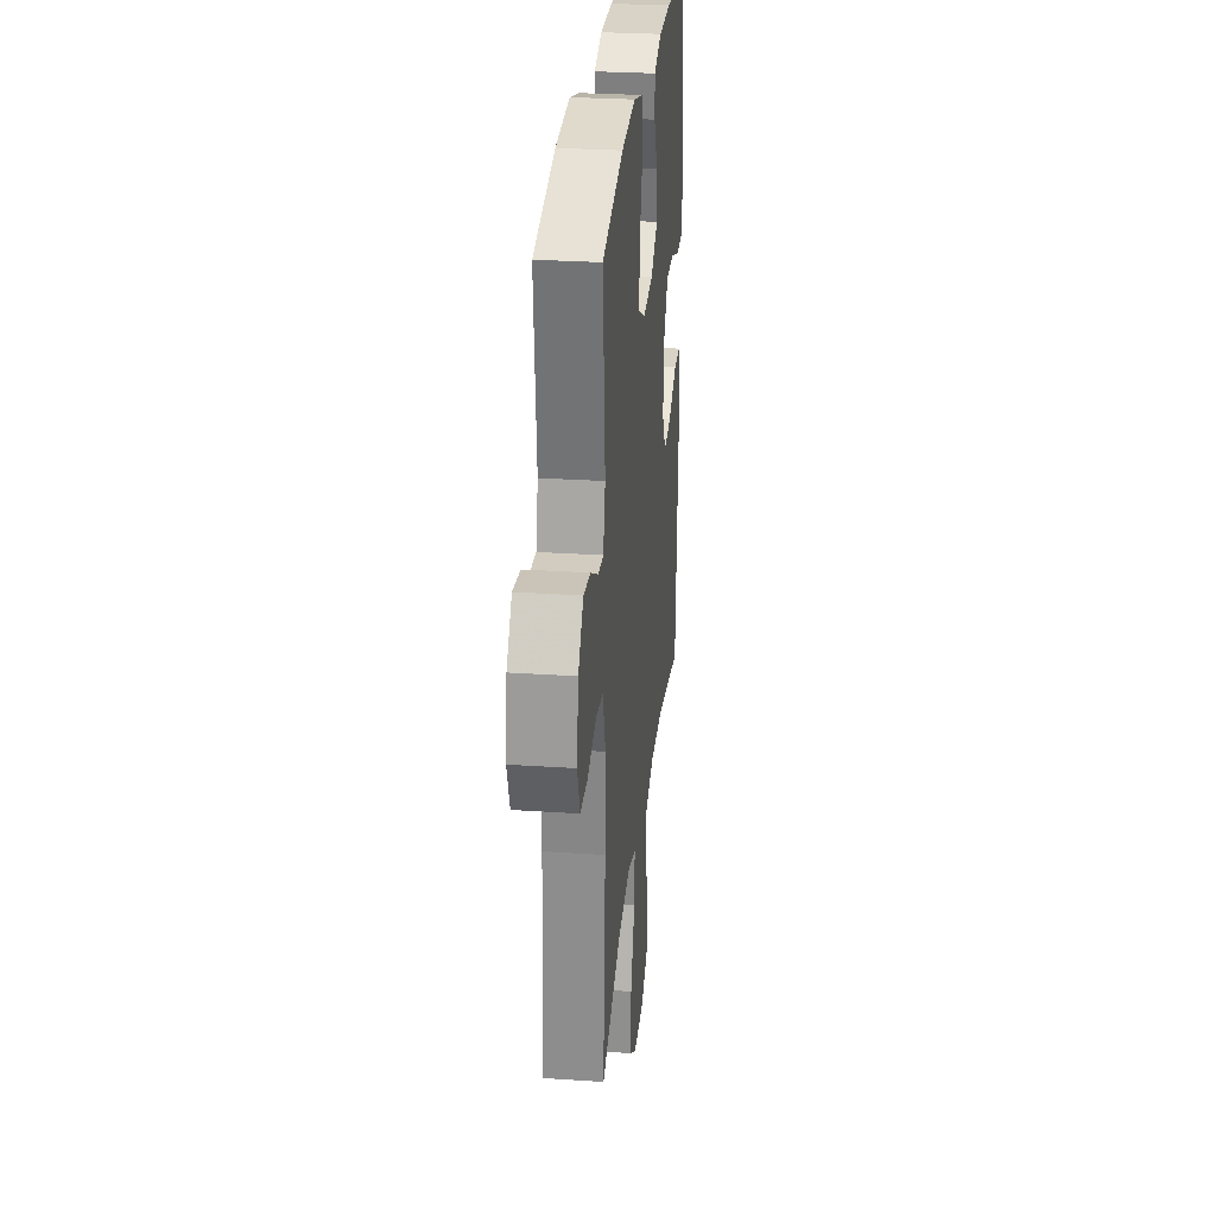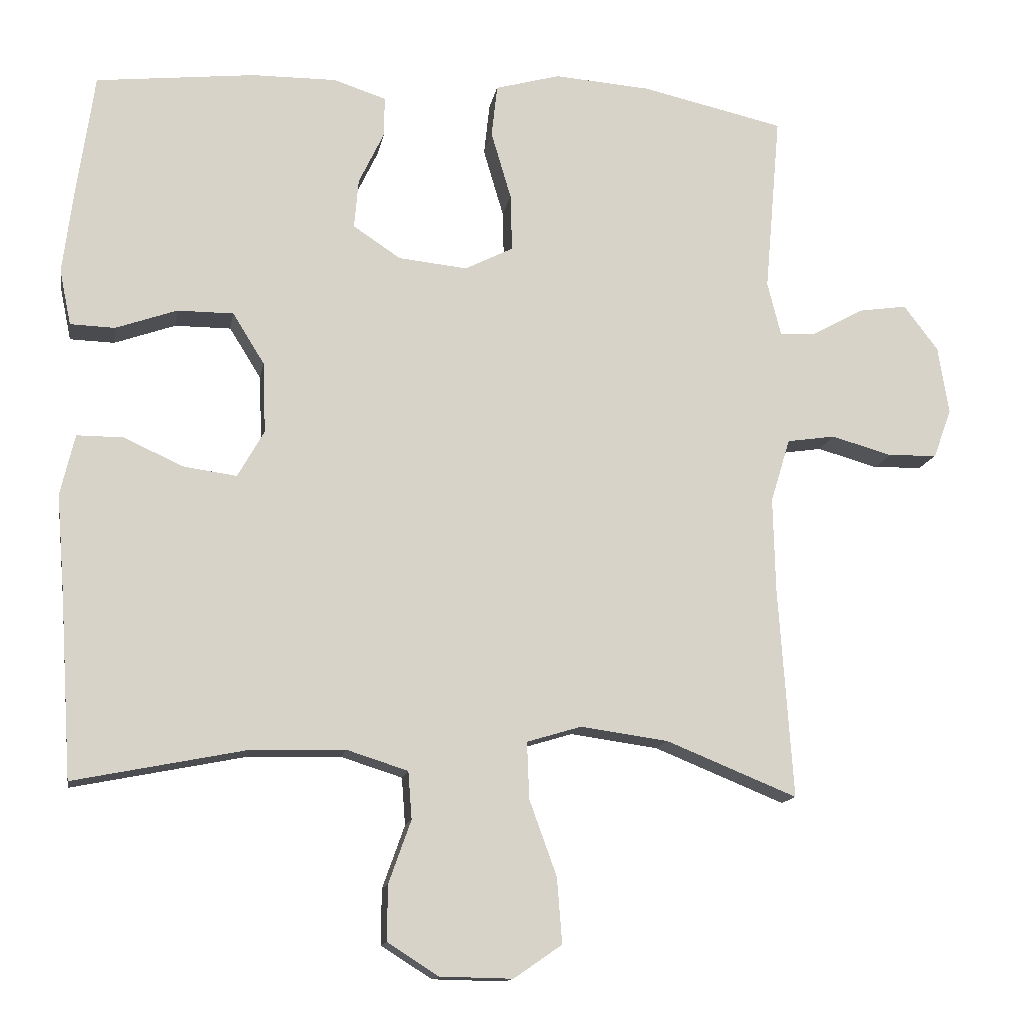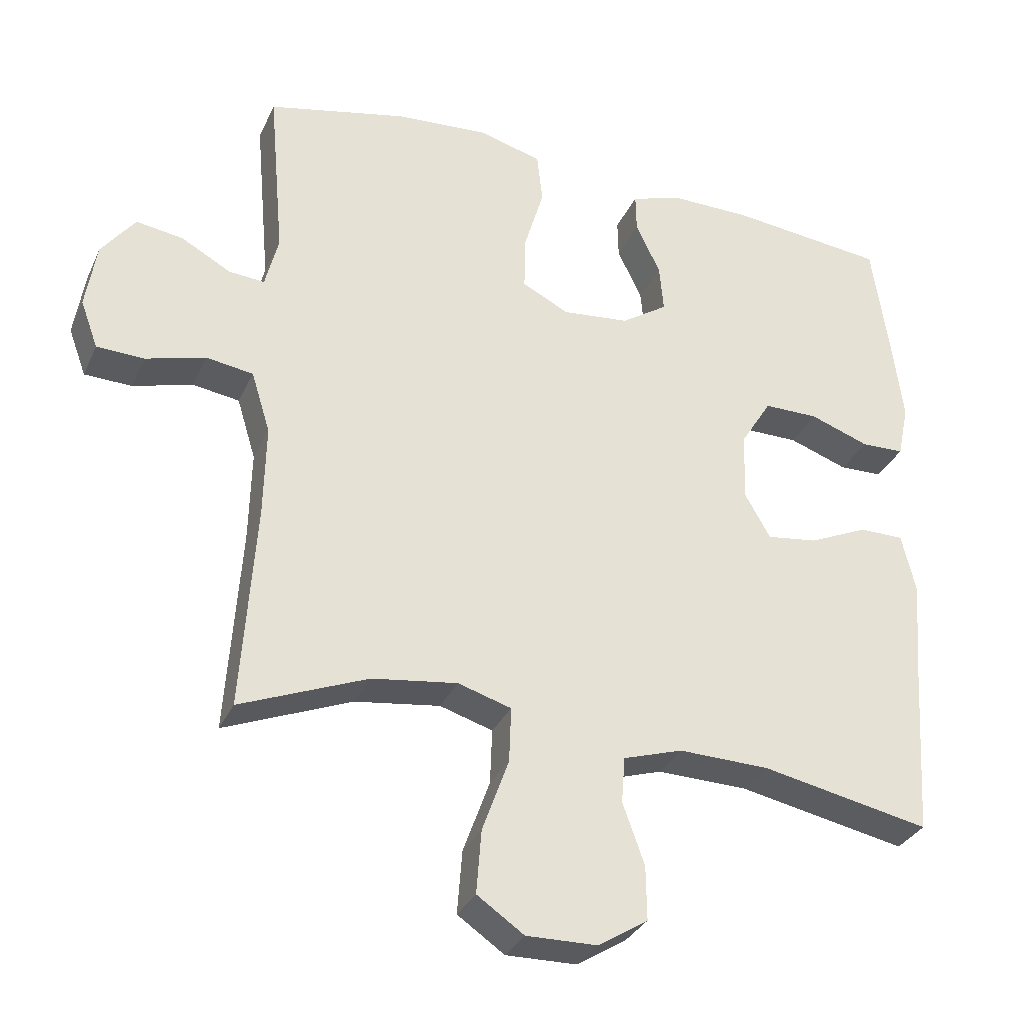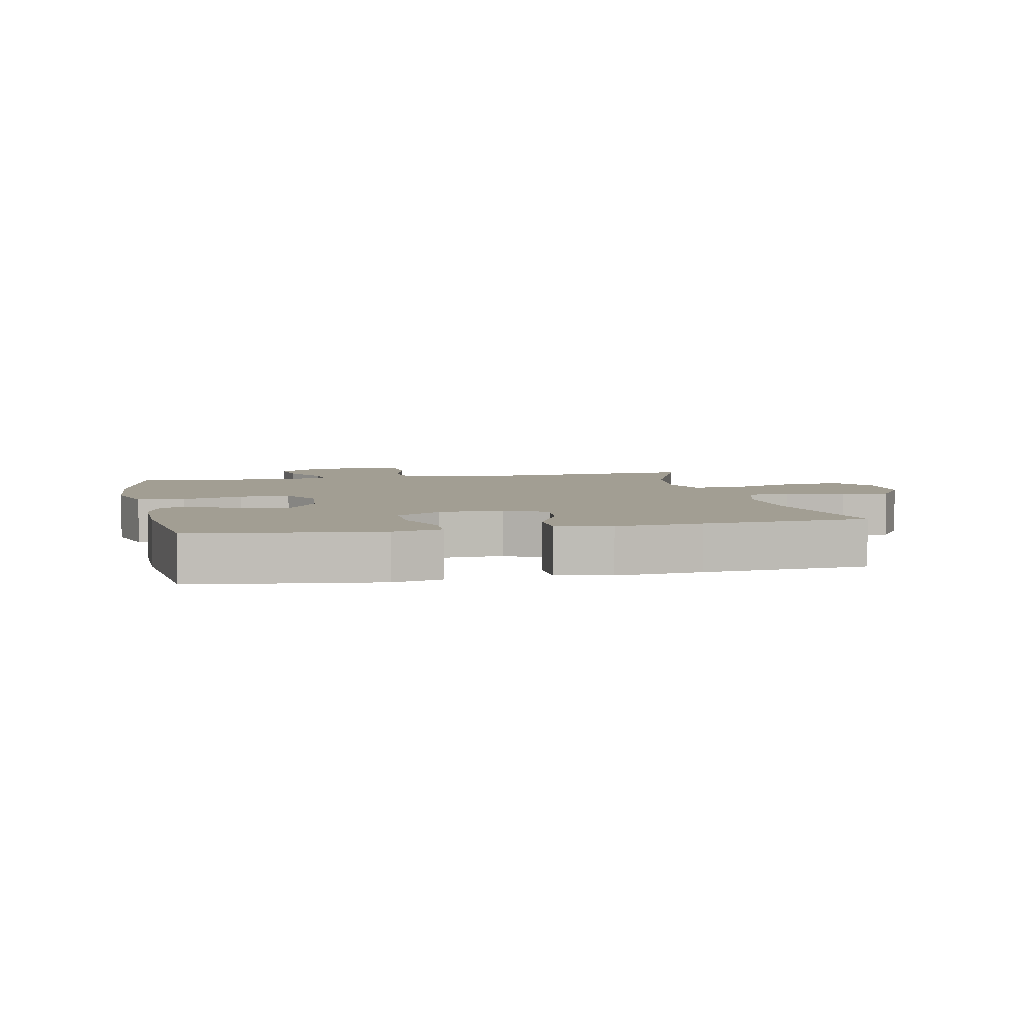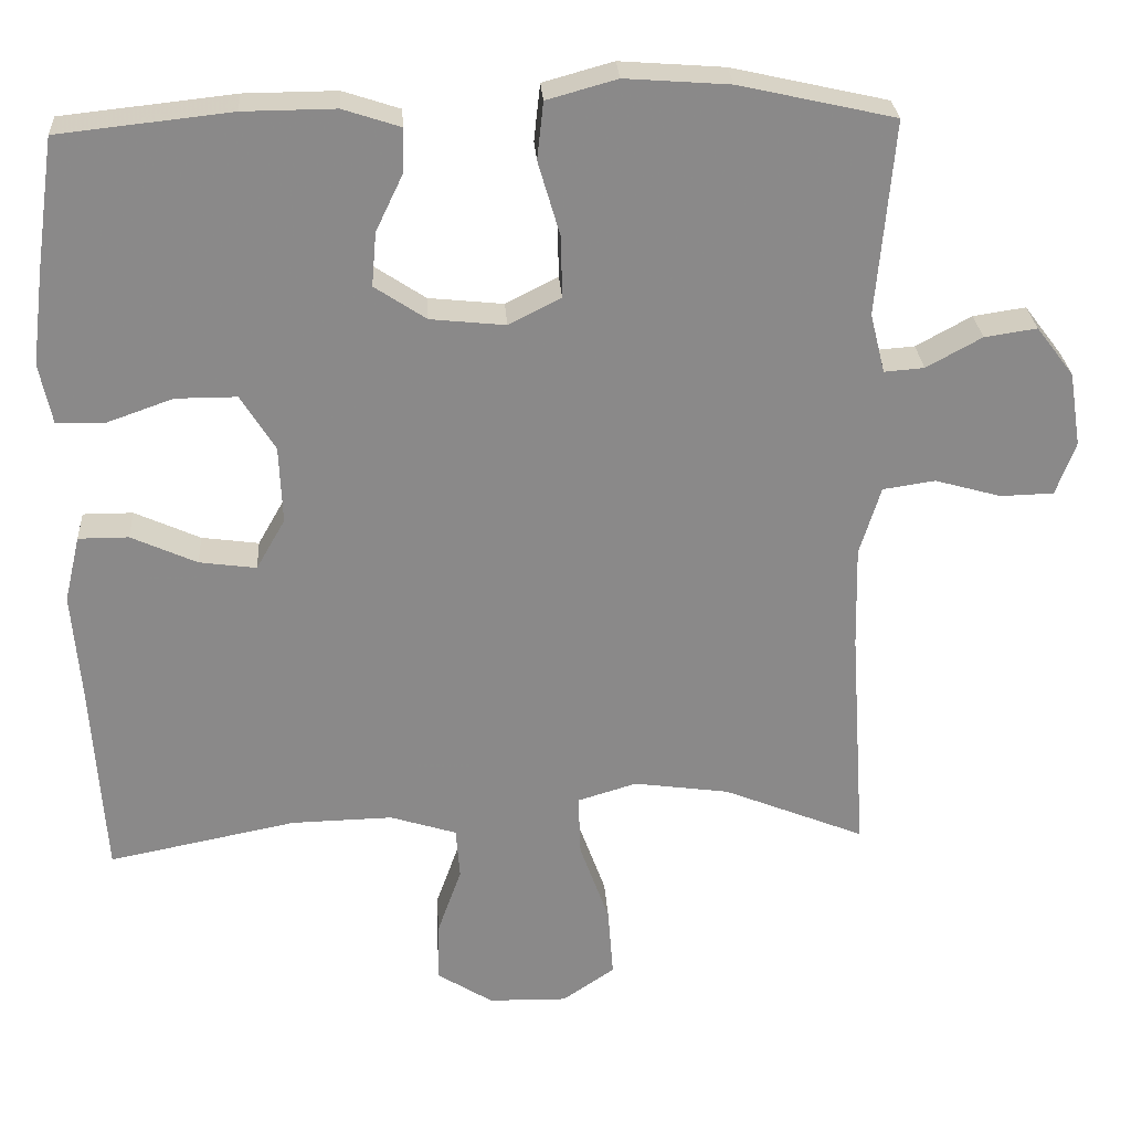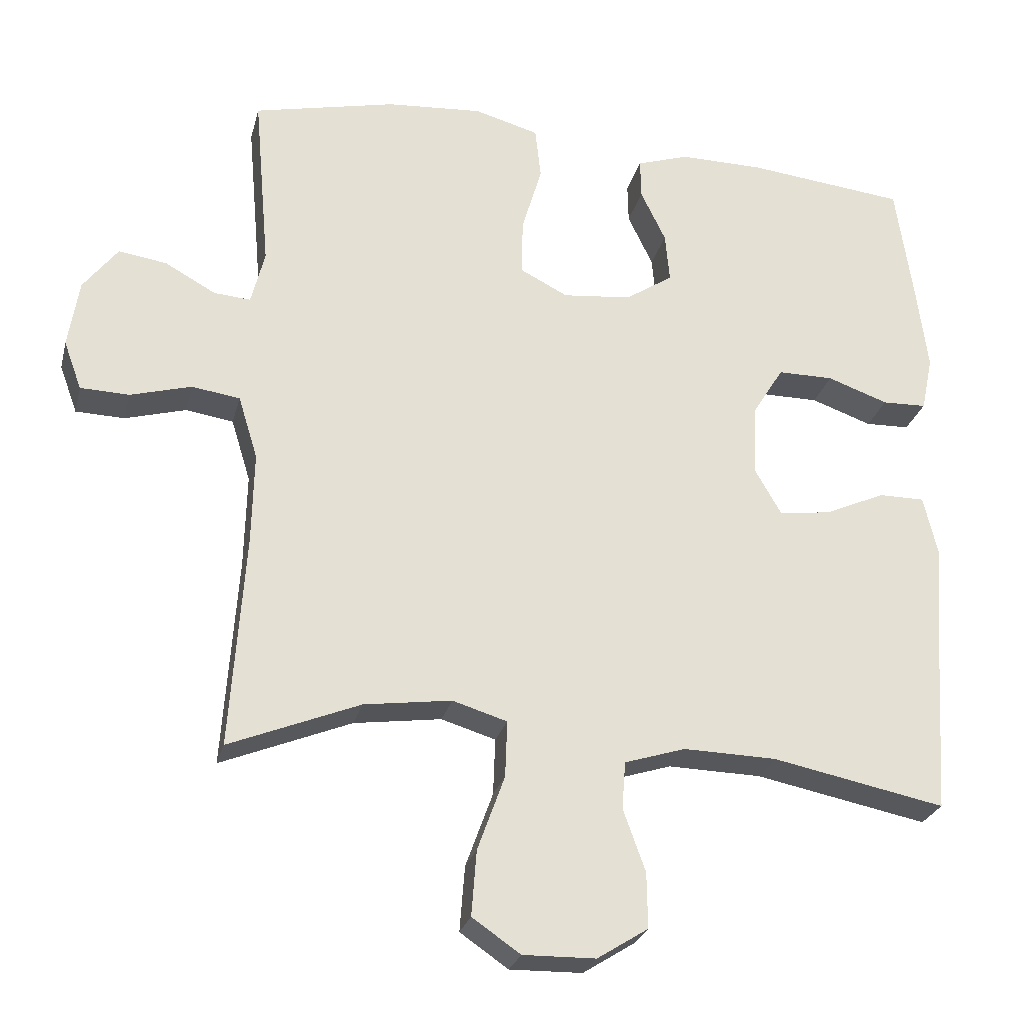
<metadata>
{"format":"obj","ext":"obj","renderer":"f3d","projection":"perspective","resolution":1024,"background":"white","views":[{"elev":28.3,"azim":-84.2,"up":"+Z"},{"elev":-13.6,"azim":170.3,"up":"+Z"},{"elev":-32.0,"azim":-21.6,"up":"+Z"},{"elev":5.1,"azim":77.7,"up":"+Y"},{"elev":27.0,"azim":176.4,"up":"+Z"},{"elev":-26.2,"azim":-13.7,"up":"+Z"}]}
</metadata>
<code>
v 0.5 0.07 0.5
v 0.524 0.07 0.332
v 0.539 0.07 0.212
v 0.523 0.07 0.135
v 0.461 0.07 0.133
v 0.376 0.07 0.163
v 0.298 0.07 0.163
v 0.254 0.07 0.092
v 0.25 0.07 -0.007
v 0.287 0.07 -0.072
v 0.36 0.07 -0.062
v 0.444 0.07 -0.024
v 0.508 0.07 -0.024
v 0.528 0.07 -0.109
v 0.517 0.07 -0.243
v 0.5 0.07 -0.5
v 0.259 0.07 -0.452
v 0.129 0.07 -0.449
v 0.044 0.07 -0.476
v 0.039 0.07 -0.542
v 0.07 0.07 -0.629
v 0.071 0.07 -0.706
v 0 0.07 -0.751
v -0.101 0.07 -0.753
v -0.168 0.07 -0.707
v -0.161 0.07 -0.616
v -0.123 0.07 -0.511
v -0.12 0.07 -0.432
v -0.196 0.07 -0.409
v -0.318 0.07 -0.426
v -0.5 0.07 -0.5
v -0.48 0.07 -0.205
v -0.477 0.07 -0.074
v -0.504 0.07 0.014
v -0.571 0.07 0.024
v -0.656 0.07 0
v -0.724 0.07 0.002
v -0.749 0.07 0.07
v -0.734 0.07 0.165
v -0.686 0.07 0.228
v -0.619 0.07 0.218
v -0.548 0.07 0.179
v -0.497 0.07 0.175
v -0.478 0.07 0.251
v -0.5 0.07 0.5
v -0.301 0.07 0.545
v -0.167 0.07 0.555
v -0.077 0.07 0.53
v -0.069 0.07 0.457
v -0.097 0.07 0.362
v -0.099 0.07 0.283
v -0.032 0.07 0.249
v 0.064 0.07 0.259
v 0.13 0.07 0.303
v 0.124 0.07 0.372
v 0.089 0.07 0.445
v 0.088 0.07 0.501
v 0.161 0.07 0.525
v 0.279 0.07 0.524
v 0.5 0 0.5
v 0.524 0 0.332
v 0.539 0 0.212
v 0.523 0 0.135
v 0.461 0 0.133
v 0.376 0 0.163
v 0.298 0 0.163
v 0.254 0 0.092
v 0.25 0 -0.007
v 0.287 0 -0.072
v 0.36 0 -0.062
v 0.444 0 -0.024
v 0.508 0 -0.024
v 0.528 0 -0.109
v 0.517 0 -0.243
v 0.5 0 -0.5
v 0.259 0 -0.452
v 0.129 0 -0.449
v 0.044 0 -0.476
v 0.039 0 -0.542
v 0.07 0 -0.629
v 0.071 0 -0.706
v 0 0 -0.751
v -0.101 0 -0.753
v -0.168 0 -0.707
v -0.161 0 -0.616
v -0.123 0 -0.511
v -0.12 0 -0.432
v -0.196 0 -0.409
v -0.318 0 -0.426
v -0.5 0 -0.5
v -0.48 0 -0.205
v -0.477 0 -0.074
v -0.504 0 0.014
v -0.571 0 0.024
v -0.656 0 0
v -0.724 0 0.002
v -0.749 0 0.07
v -0.734 0 0.165
v -0.686 0 0.228
v -0.619 0 0.218
v -0.548 0 0.179
v -0.497 0 0.175
v -0.478 0 0.251
v -0.5 0 0.5
v -0.301 0 0.545
v -0.167 0 0.555
v -0.077 0 0.53
v -0.069 0 0.457
v -0.097 0 0.362
v -0.099 0 0.283
v -0.032 0 0.249
v 0.064 0 0.259
v 0.13 0 0.303
v 0.124 0 0.372
v 0.089 0 0.445
v 0.088 0 0.501
v 0.161 0 0.525
v 0.279 0 0.524
f 55 56 57 58
f 54 55 58 59
f 47 48 49 50
f 47 50 51
f 44 45 46 47
f 43 44 47 51
f 39 40 41 42
f 39 42 43
f 38 39 43
f 35 36 37 38
f 34 35 38 43
f 33 34 43 51
f 30 31 32
f 29 30 32 33
f 28 29 33 51
f 24 25 26 27
f 24 27 28
f 20 21 22 23
f 19 20 23 24
f 15 16 17
f 15 17 18
f 14 15 18 19
f 11 12 13 14
f 10 11 14 19
f 3 4 5 6
f 3 6 7
f 2 3 7
f 54 59 1 2
f 53 54 2 7
f 52 53 7 8
f 51 52 8 9
f 19 24 28 51
f 9 10 19 51
f 117 116 115 114
f 118 117 114 113
f 109 108 107 106
f 110 109 106
f 106 105 104 103
f 110 106 103 102
f 101 100 99 98
f 102 101 98
f 102 98 97
f 97 96 95 94
f 102 97 94 93
f 110 102 93 92
f 91 90 89
f 92 91 89 88
f 110 92 88 87
f 86 85 84 83
f 87 86 83
f 82 81 80 79
f 83 82 79 78
f 76 75 74
f 77 76 74
f 78 77 74 73
f 73 72 71 70
f 78 73 70 69
f 65 64 63 62
f 66 65 62
f 66 62 61
f 61 60 118 113
f 66 61 113 112
f 67 66 112 111
f 68 67 111 110
f 110 87 83 78
f 110 78 69 68
f 1 60 61 2
f 2 61 62 3
f 3 62 63 4
f 4 63 64 5
f 5 64 65 6
f 6 65 66 7
f 7 66 67 8
f 8 67 68 9
f 9 68 69 10
f 10 69 70 11
f 11 70 71 12
f 12 71 72 13
f 13 72 73 14
f 14 73 74 15
f 15 74 75 16
f 16 75 76 17
f 17 76 77 18
f 18 77 78 19
f 19 78 79 20
f 20 79 80 21
f 21 80 81 22
f 22 81 82 23
f 23 82 83 24
f 24 83 84 25
f 25 84 85 26
f 26 85 86 27
f 27 86 87 28
f 28 87 88 29
f 29 88 89 30
f 30 89 90 31
f 31 90 91 32
f 32 91 92 33
f 33 92 93 34
f 34 93 94 35
f 35 94 95 36
f 36 95 96 37
f 37 96 97 38
f 38 97 98 39
f 39 98 99 40
f 40 99 100 41
f 41 100 101 42
f 42 101 102 43
f 43 102 103 44
f 44 103 104 45
f 45 104 105 46
f 46 105 106 47
f 47 106 107 48
f 48 107 108 49
f 49 108 109 50
f 50 109 110 51
f 51 110 111 52
f 52 111 112 53
f 53 112 113 54
f 54 113 114 55
f 55 114 115 56
f 56 115 116 57
f 57 116 117 58
f 58 117 118 59
f 59 118 60 1

</code>
